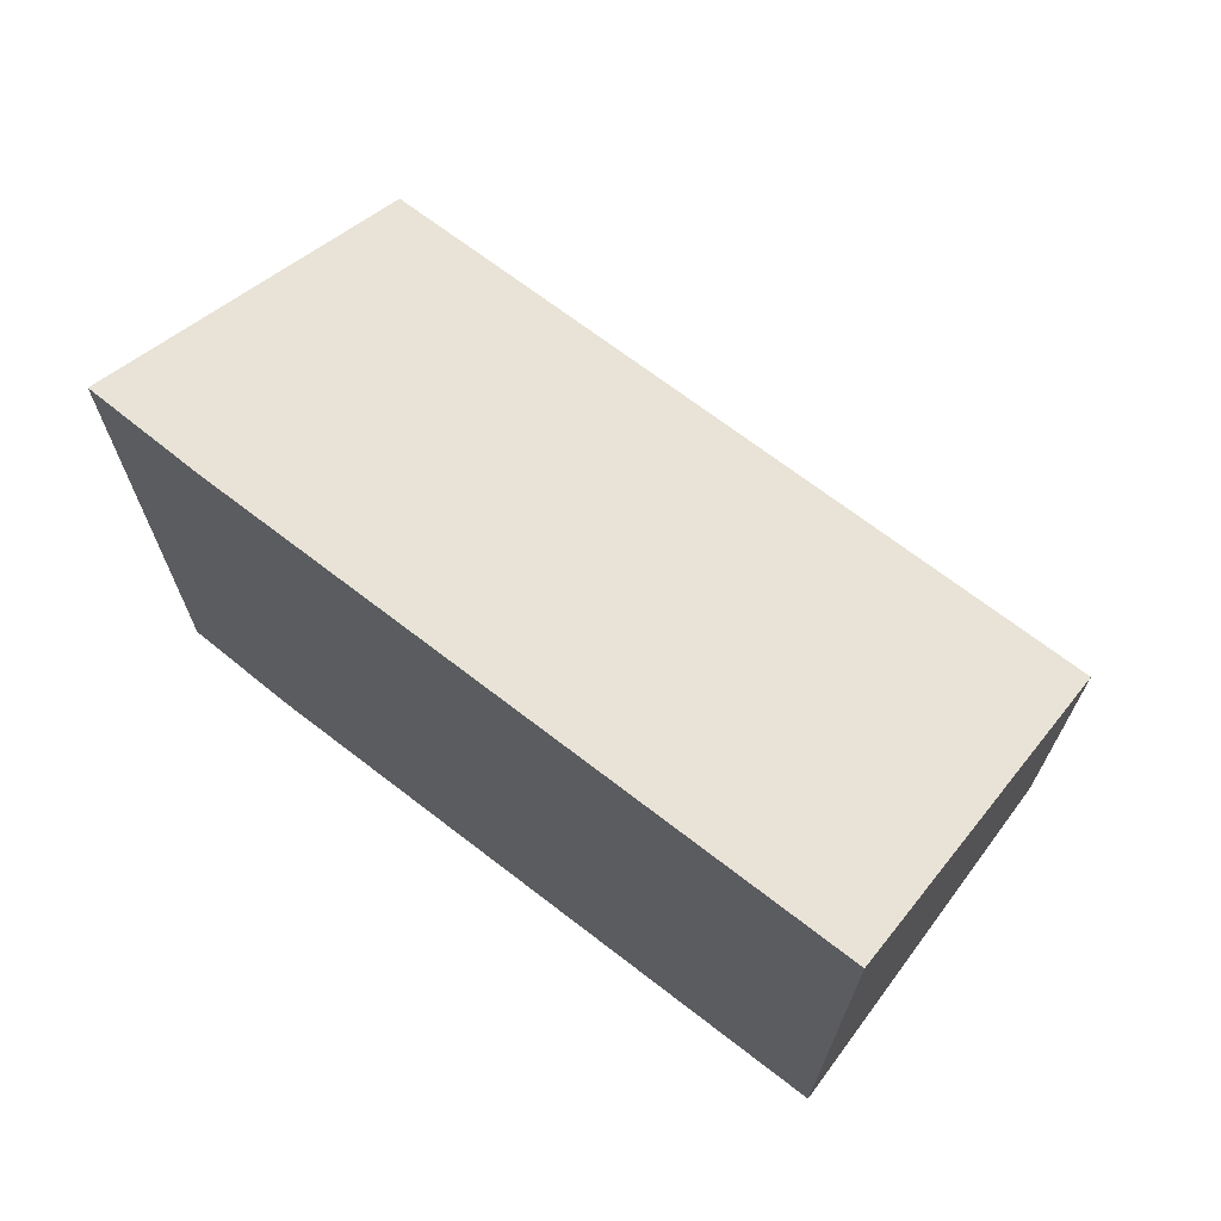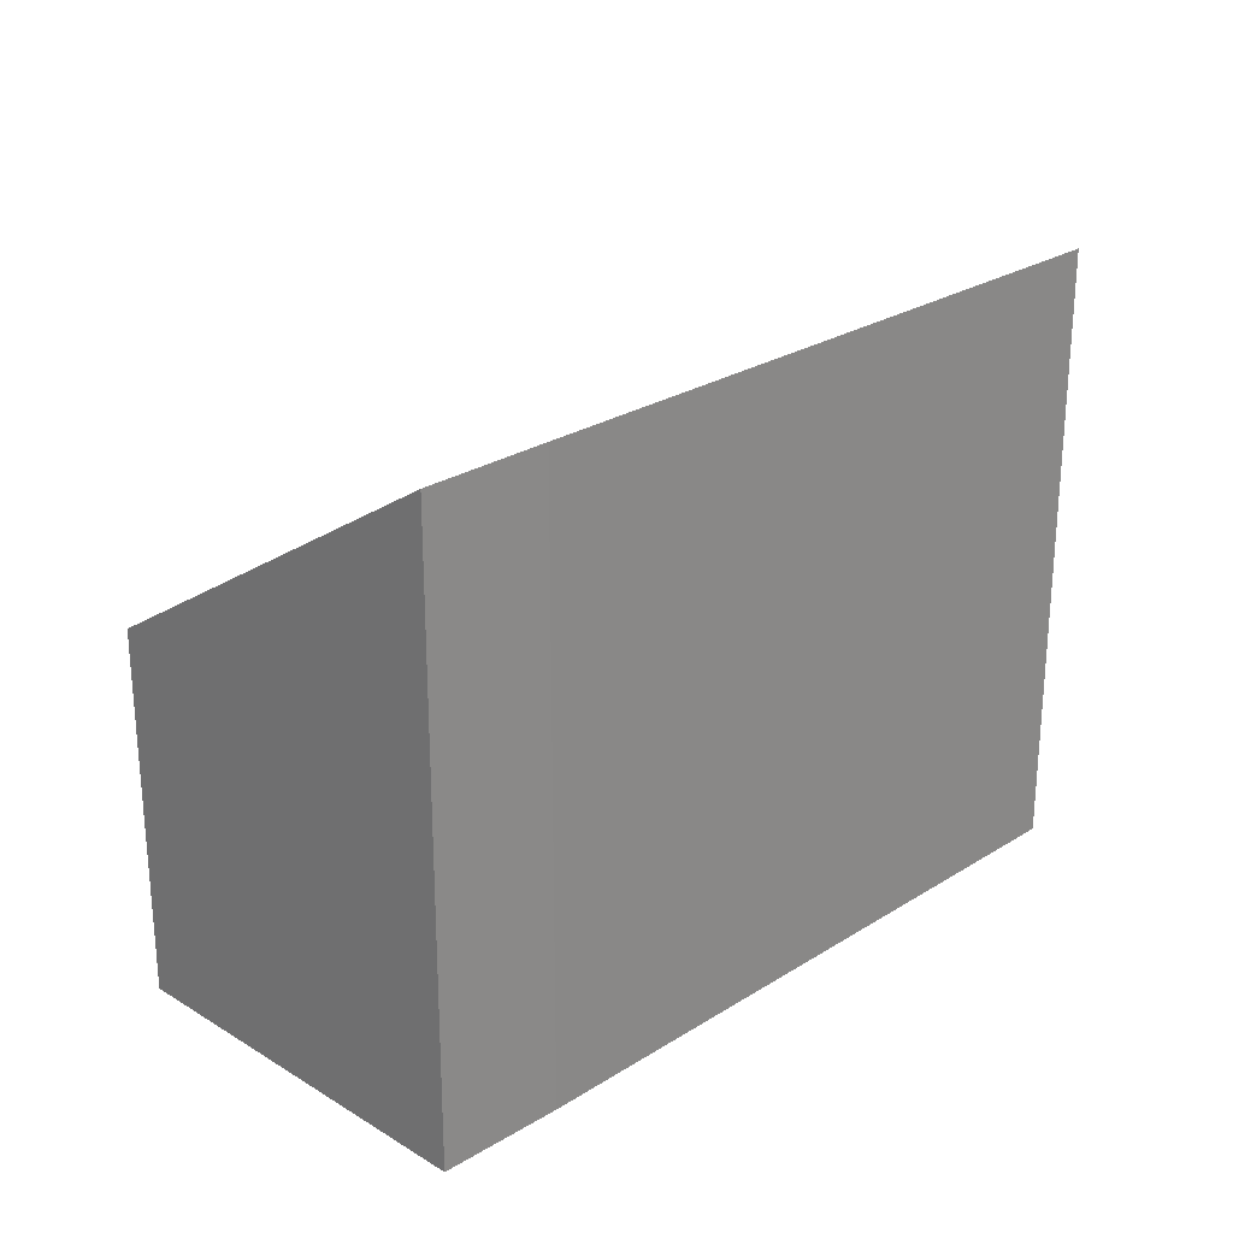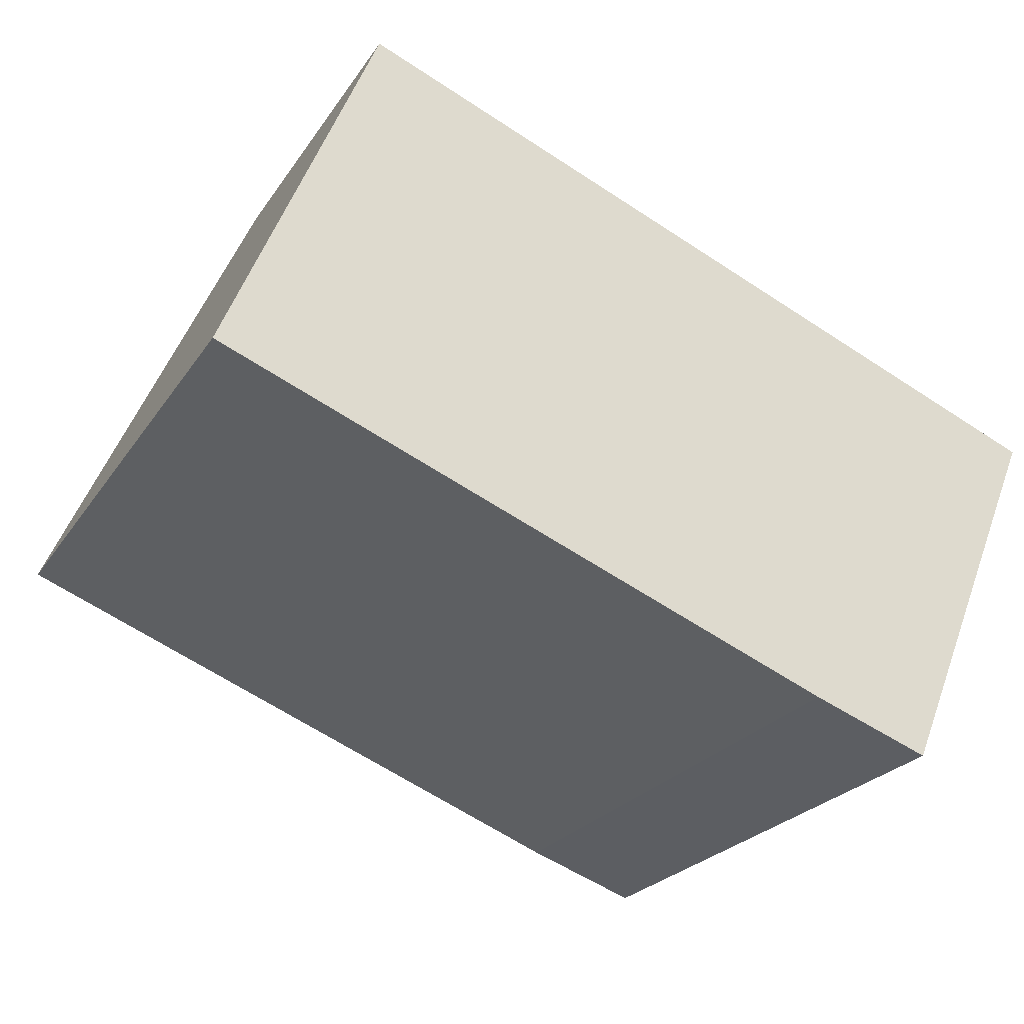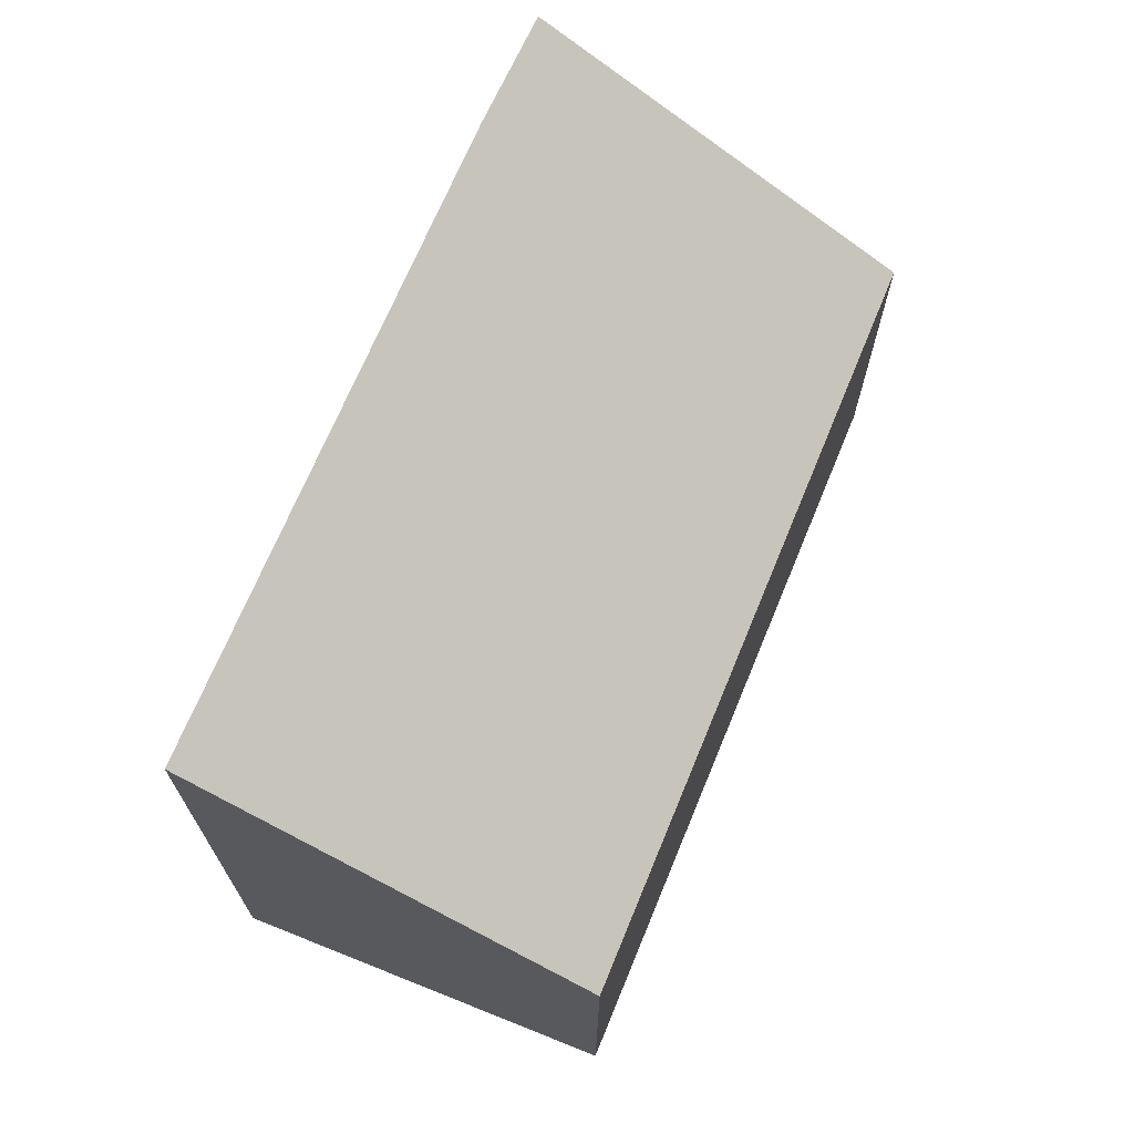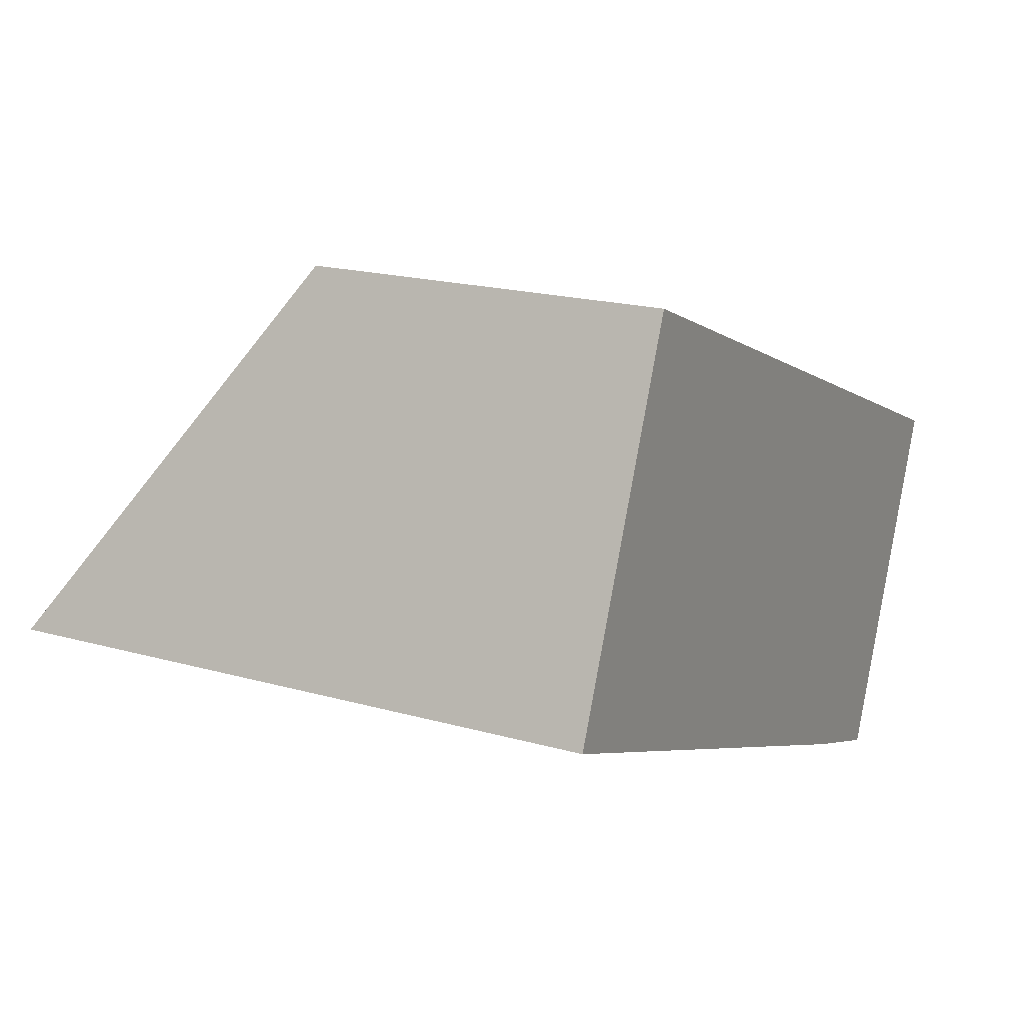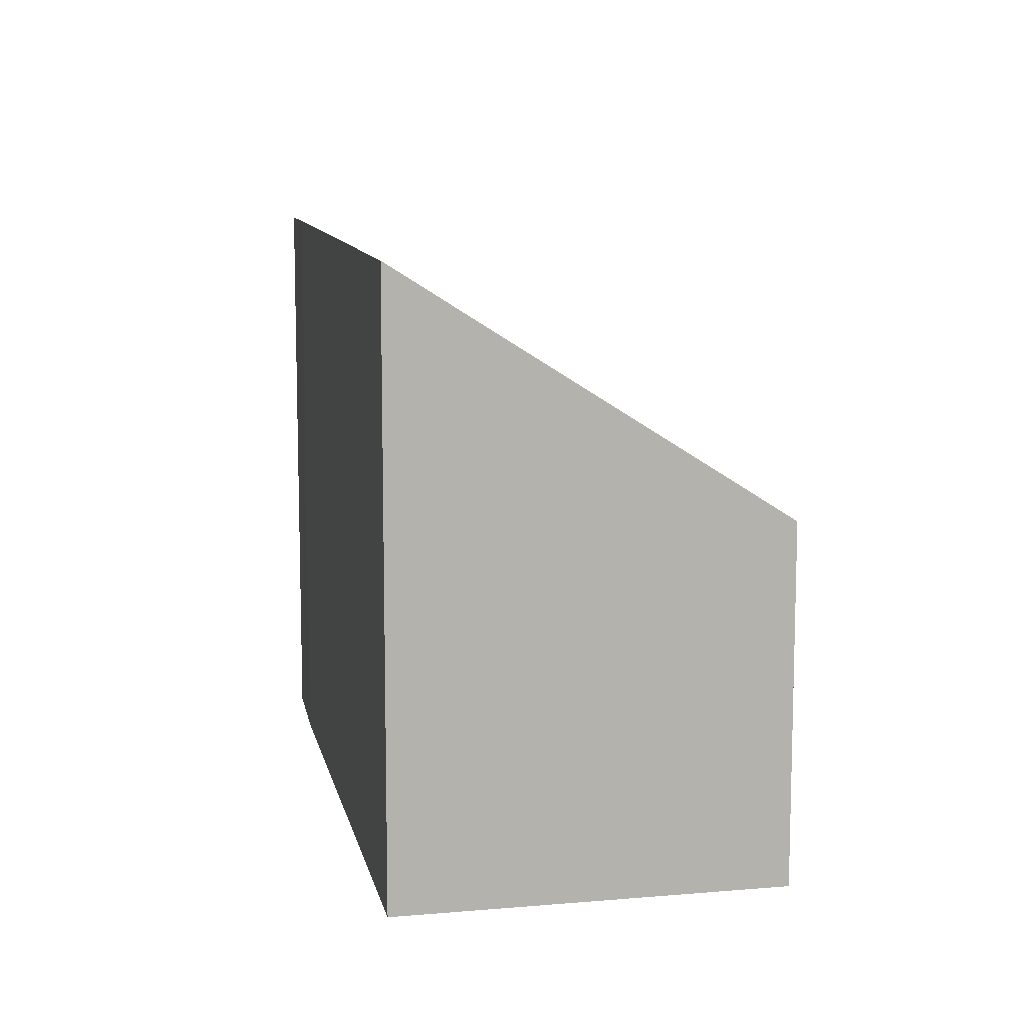
<metadata>
{"format":"obj","ext":"obj","renderer":"f3d","projection":"perspective","resolution":1024,"background":"white","views":[{"elev":70.3,"azim":-120.9,"up":"+Y"},{"elev":25.9,"azim":156.6,"up":"+Y"},{"elev":-24.1,"azim":-25.5,"up":"+Z"},{"elev":70.2,"azim":-45.7,"up":"+Y"},{"elev":19.0,"azim":-61.8,"up":"+Z"},{"elev":10.4,"azim":-79.8,"up":"+Y"}]}
</metadata>
<code>
v  2.524 6.031 6.092
v  7.063 10.24 -2.785
v  0 10.22 6.257e-16
v  14.78 6.125 1.16
v  10.37 10.25 -4.089
v  12.32 10.22 -4.799
v  10.37 2.504e-16 -4.089
v  12.32 2.939e-16 -4.799
v  0 0 0
v  7.063 1.705e-16 -2.785
v  2.524 -3.73e-16 6.092
v  14.78 -7.103e-17 1.16
g defaultobject
f 1 2 3
f 2 1 4
f 2 4 5
f 5 4 6
f 6 7 5
f 7 6 8
f 7 2 5
f 2 7 3
f 3 7 9
f 9 7 10
f 9 1 3
f 1 9 11
f 1 12 4
f 12 1 11
f 4 8 6
f 8 4 12
f 10 11 9
f 11 10 12
f 12 10 7
f 12 7 8

</code>
